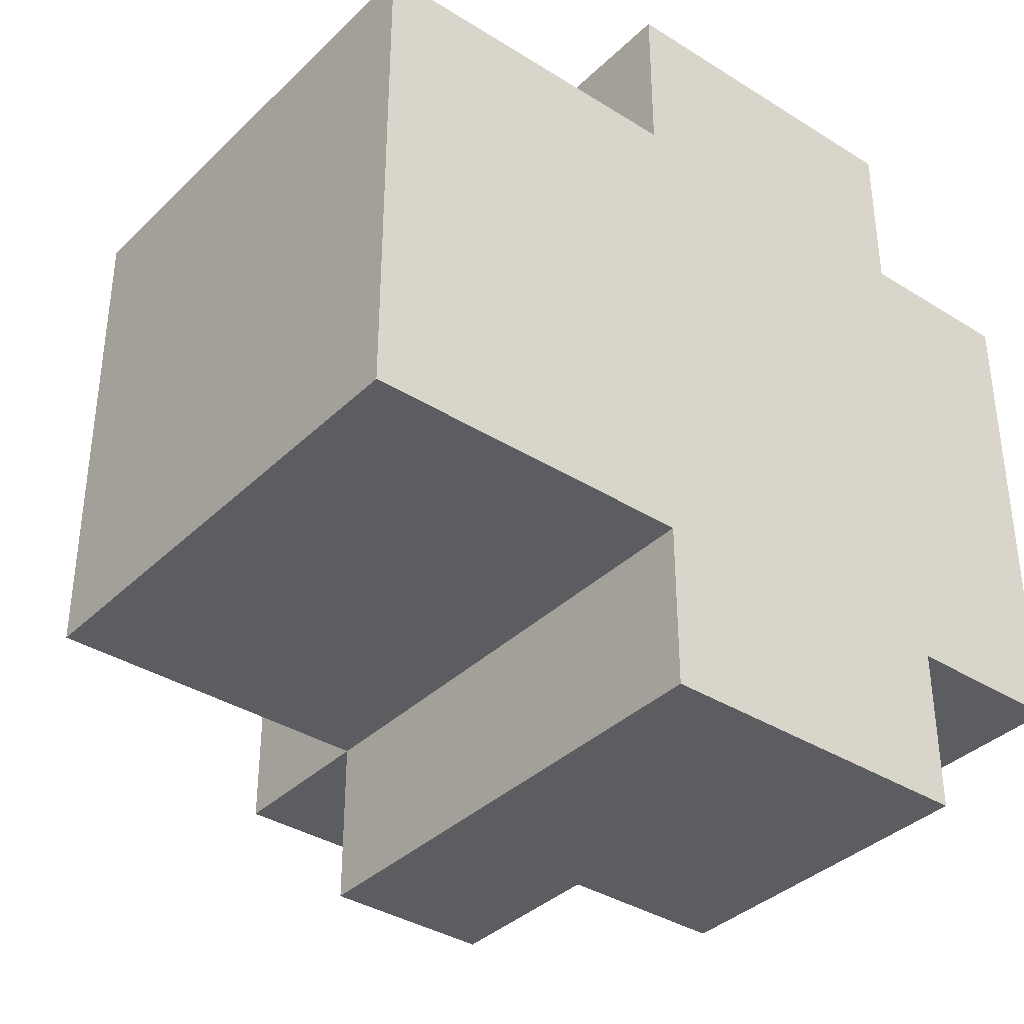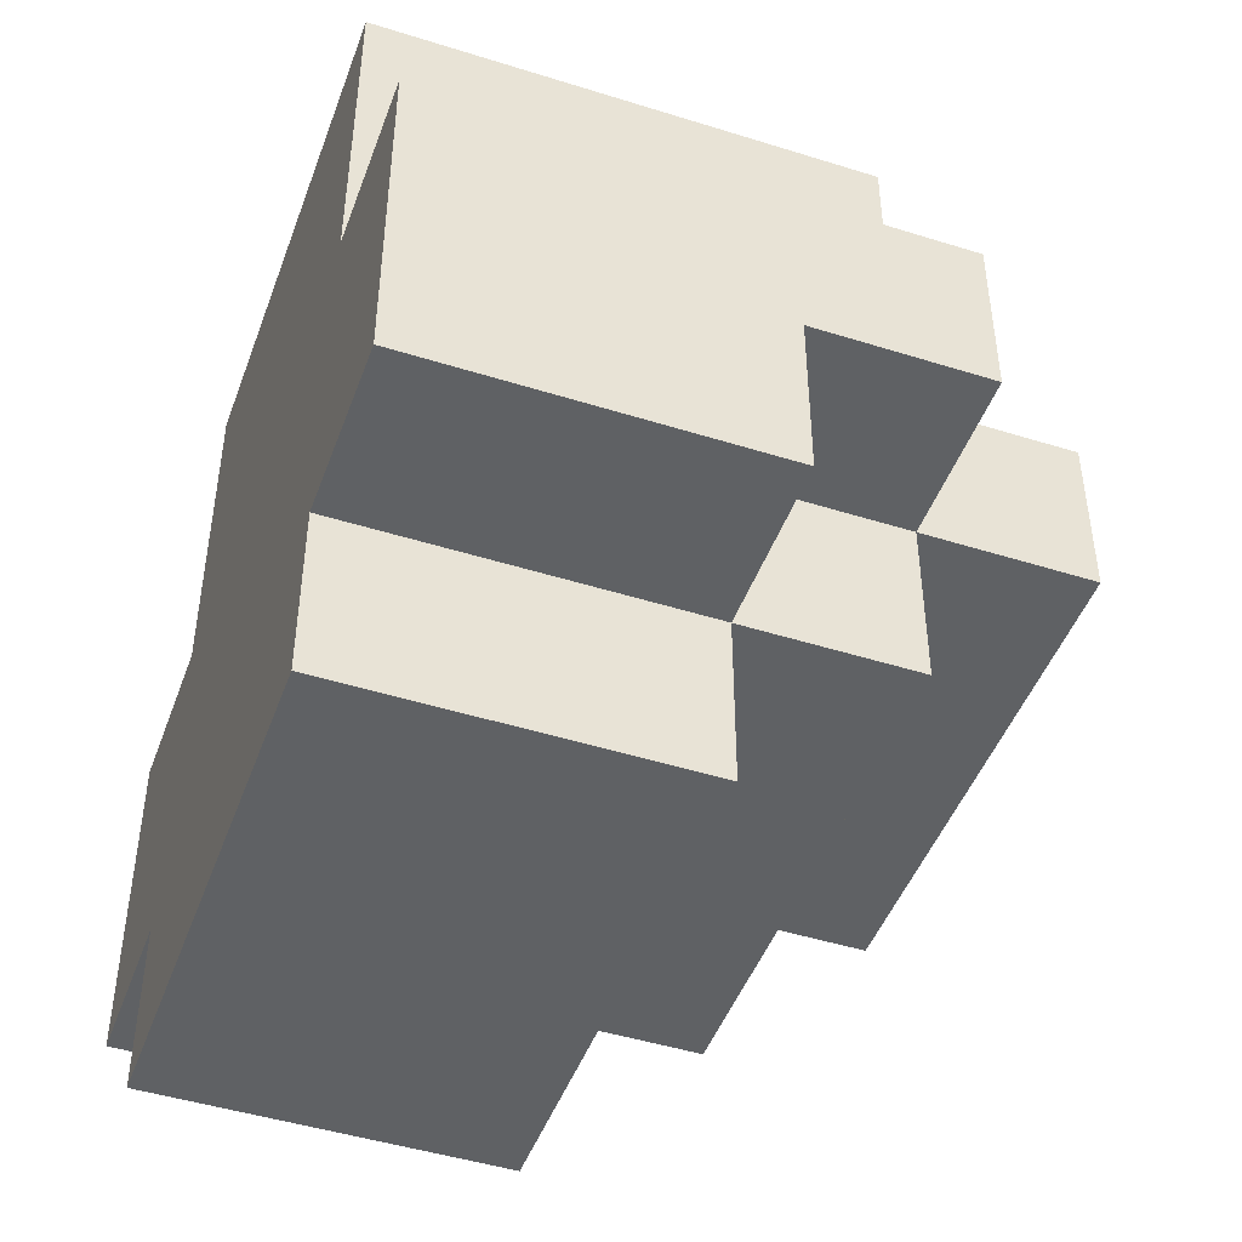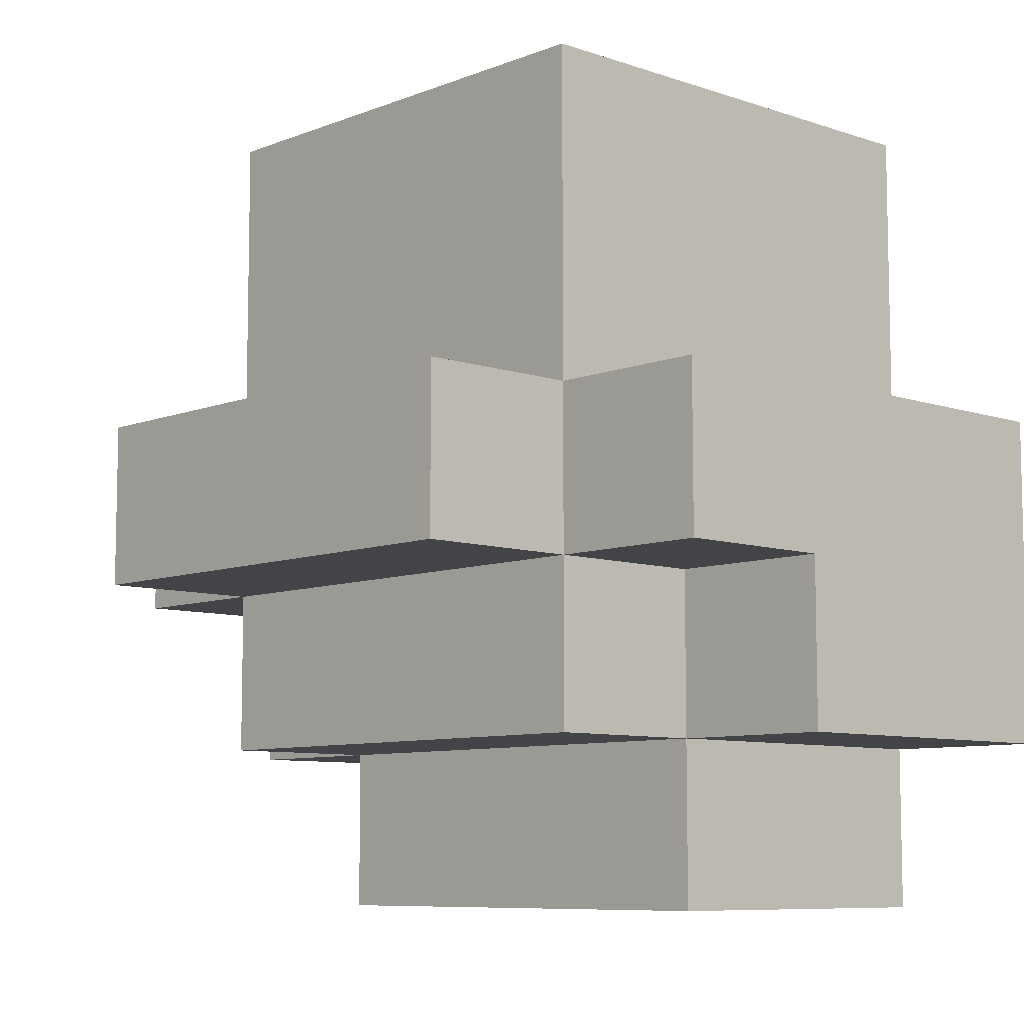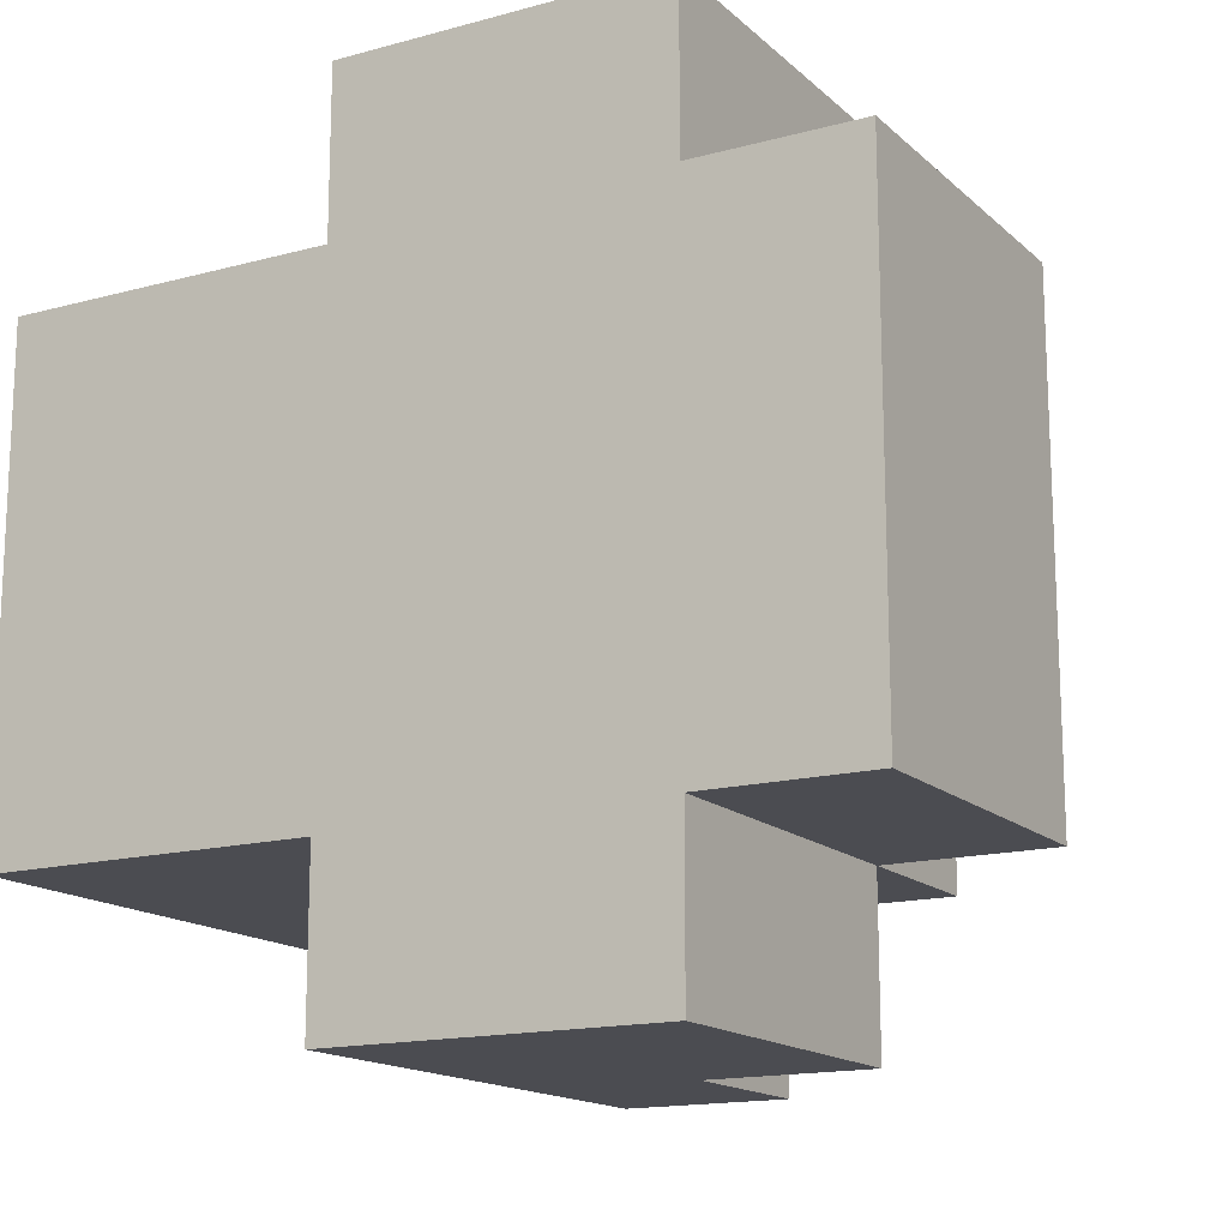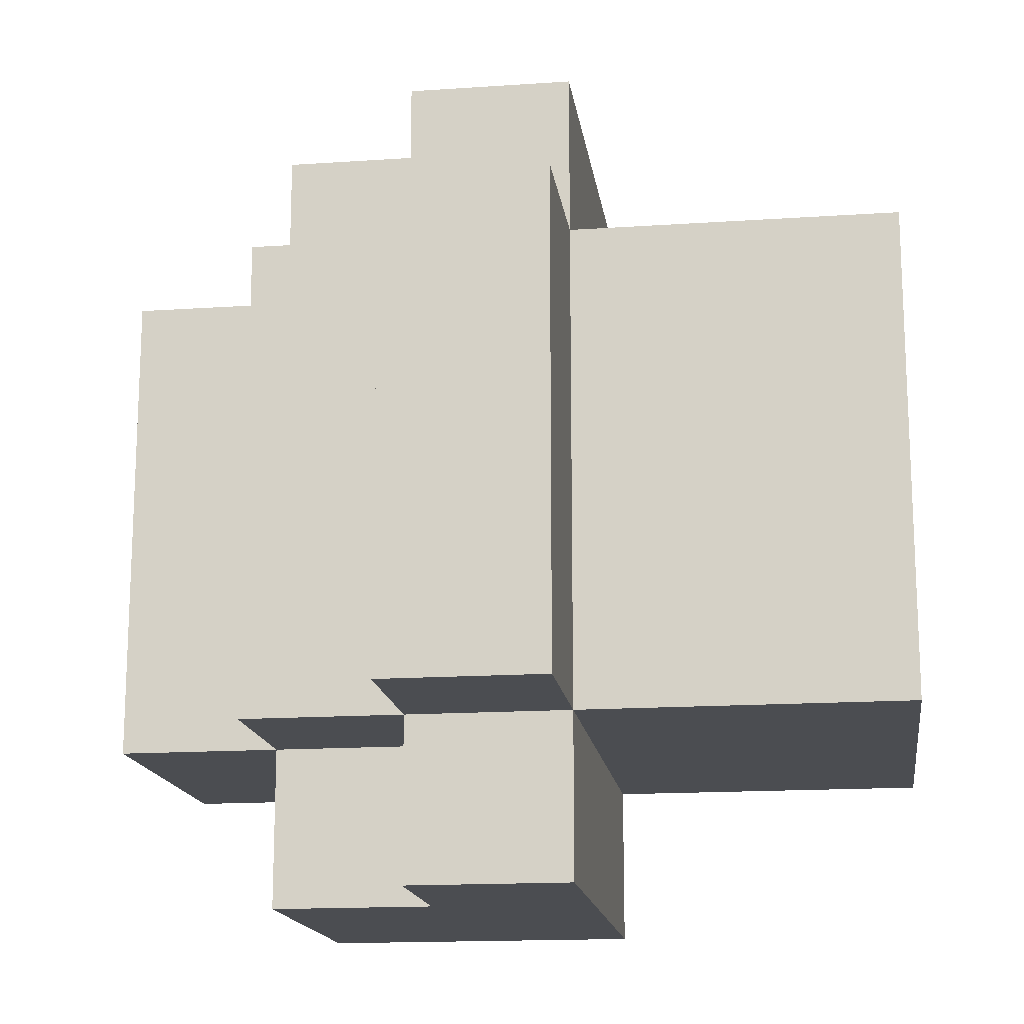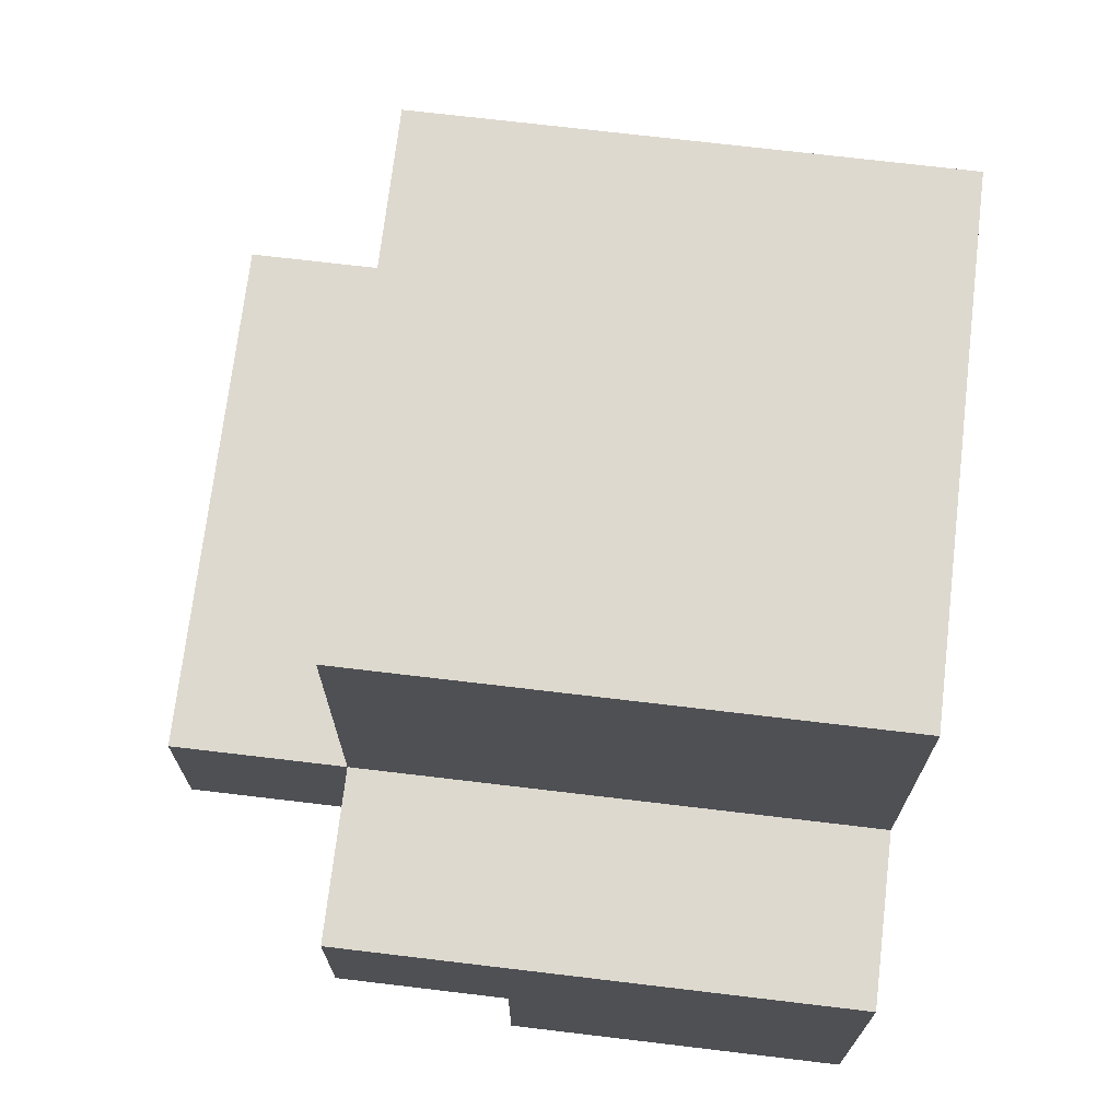
<metadata>
{"format":"obj","ext":"obj","renderer":"f3d","projection":"perspective","resolution":1024,"background":"white","views":[{"elev":-36.7,"azim":-129.1,"up":"+Z"},{"elev":-46.5,"azim":-19.7,"up":"+Y"},{"elev":-8.2,"azim":137.0,"up":"+Y"},{"elev":-15.5,"azim":-60.2,"up":"+Z"},{"elev":-16.0,"azim":98.0,"up":"+Z"},{"elev":71.4,"azim":-173.2,"up":"+Y"}]}
</metadata>
<code>
o
v -0.2 2.1 0.1
v -0.2 2.1 -0.2
v -0.2 2.2 0.2
v -0.2 2.2 0.1
v -0.2 2.2 -0.2
v -0.2 2.2 -0.3
v -0.2 2.4 0.2
v -0.2 2.4 0.1
v -0.2 2.4 -0.2
v -0.2 2.4 -0.3
v -0.2 2.6 0.1
v -0.2 2.6 -0.2
v 5.96e-08 2.1 0.1
v 5.96e-08 2.1 -0.2
v 5.96e-08 2.2 0.2
v 5.96e-08 2.2 0.1
v 5.96e-08 2.2 -0.2
v 5.96e-08 2.2 -0.3
v 5.96e-08 2.3 0.2
v 5.96e-08 2.3 0.1
v 5.96e-08 2.3 -0.2
v 5.96e-08 2.3 -0.3
v 0.1 2.2 0.1
v 0.1 2.2 -0.2
v 0.1 2.3 0.2
v 0.1 2.3 0.1
v 0.1 2.3 -0.2
v 0.1 2.3 -0.3
v 0.1 2.4 0.2
v 0.1 2.4 0.1
v 0.1 2.4 -0.2
v 0.1 2.4 -0.3
v 0.1 2.6 0.1
v 0.1 2.6 -0.2
v 0.2 2.3 0.1
v 0.2 2.3 -0.2
v 0.2 2.4 0.1
v 0.2 2.4 -0.2
v -0.2 2.2 0.2
v -0.2 2.4 0.2
v 5.96e-08 2.2 0.2
v 5.96e-08 2.3 0.2
v 0.1 2.3 0.2
v 0.1 2.4 0.2
v -0.2 2.1 0.1
v -0.2 2.2 0.1
v -0.2 2.4 0.1
v -0.2 2.6 0.1
v 5.96e-08 2.1 0.1
v 5.96e-08 2.2 0.1
v 5.96e-08 2.3 0.1
v 0.1 2.2 0.1
v 0.1 2.3 0.1
v 0.1 2.4 0.1
v 0.1 2.6 0.1
v 0.2 2.3 0.1
v 0.2 2.4 0.1
v -0.2 2.1 -0.2
v -0.2 2.2 -0.2
v -0.2 2.4 -0.2
v -0.2 2.6 -0.2
v 5.96e-08 2.1 -0.2
v 5.96e-08 2.2 -0.2
v 5.96e-08 2.3 -0.2
v 0.1 2.2 -0.2
v 0.1 2.3 -0.2
v 0.1 2.4 -0.2
v 0.1 2.6 -0.2
v 0.2 2.3 -0.2
v 0.2 2.4 -0.2
v -0.2 2.2 -0.3
v -0.2 2.4 -0.3
v 5.96e-08 2.2 -0.3
v 5.96e-08 2.3 -0.3
v 0.1 2.3 -0.3
v 0.1 2.4 -0.3
v -0.2 2.1 0.1
v 5.96e-08 2.1 0.1
v -0.2 2.1 -0.2
v 5.96e-08 2.1 -0.2
v -0.2 2.2 0.2
v 5.96e-08 2.2 0.2
v -0.2 2.2 0.1
v 5.96e-08 2.2 0.1
v 0.1 2.2 0.1
v -0.2 2.2 -0.2
v 5.96e-08 2.2 -0.2
v 0.1 2.2 -0.2
v -0.2 2.2 -0.3
v 5.96e-08 2.2 -0.3
v 5.96e-08 2.3 0.2
v 0.1 2.3 0.2
v 5.96e-08 2.3 0.1
v 0.1 2.3 0.1
v 0.2 2.3 0.1
v 5.96e-08 2.3 -0.2
v 0.1 2.3 -0.2
v 0.2 2.3 -0.2
v 5.96e-08 2.3 -0.3
v 0.1 2.3 -0.3
v -0.2 2.4 0.2
v 0.1 2.4 0.2
v -0.2 2.4 0.1
v 0.1 2.4 0.1
v 0.2 2.4 0.1
v -0.2 2.4 -0.2
v 0.1 2.4 -0.2
v 0.2 2.4 -0.2
v -0.2 2.4 -0.3
v 0.1 2.4 -0.3
v -0.2 2.6 0.1
v 0.1 2.6 0.1
v -0.2 2.6 -0.2
v 0.1 2.6 -0.2
f 4 2 1
f 5 2 4
f 7 4 3
f 7 6 5
f 7 5 4
f 8 6 7
f 9 6 8
f 10 6 9
f 11 9 8
f 12 9 11
f 13 14 16
f 16 14 17
f 15 16 19
f 19 16 20
f 17 18 21
f 21 18 22
f 23 24 26
f 26 24 27
f 25 26 29
f 29 26 30
f 27 28 31
f 31 28 32
f 30 31 33
f 33 31 34
f 35 36 37
f 37 36 38
f 41 40 39
f 42 40 41
f 43 40 42
f 44 40 43
f 49 46 45
f 50 46 49
f 52 51 50
f 53 51 52
f 54 48 47
f 55 48 54
f 56 54 53
f 57 54 56
f 58 59 62
f 62 59 63
f 63 64 65
f 65 64 66
f 60 61 67
f 67 61 68
f 66 67 69
f 69 67 70
f 71 72 73
f 73 72 74
f 74 72 75
f 75 72 76
f 79 78 77
f 80 78 79
f 83 82 81
f 84 82 83
f 87 85 84
f 88 85 87
f 89 87 86
f 90 87 89
f 93 92 91
f 94 92 93
f 97 95 94
f 98 95 97
f 99 97 96
f 100 97 99
f 101 102 103
f 103 102 104
f 104 105 107
f 107 105 108
f 106 107 109
f 109 107 110
f 111 112 113
f 113 112 114

</code>
